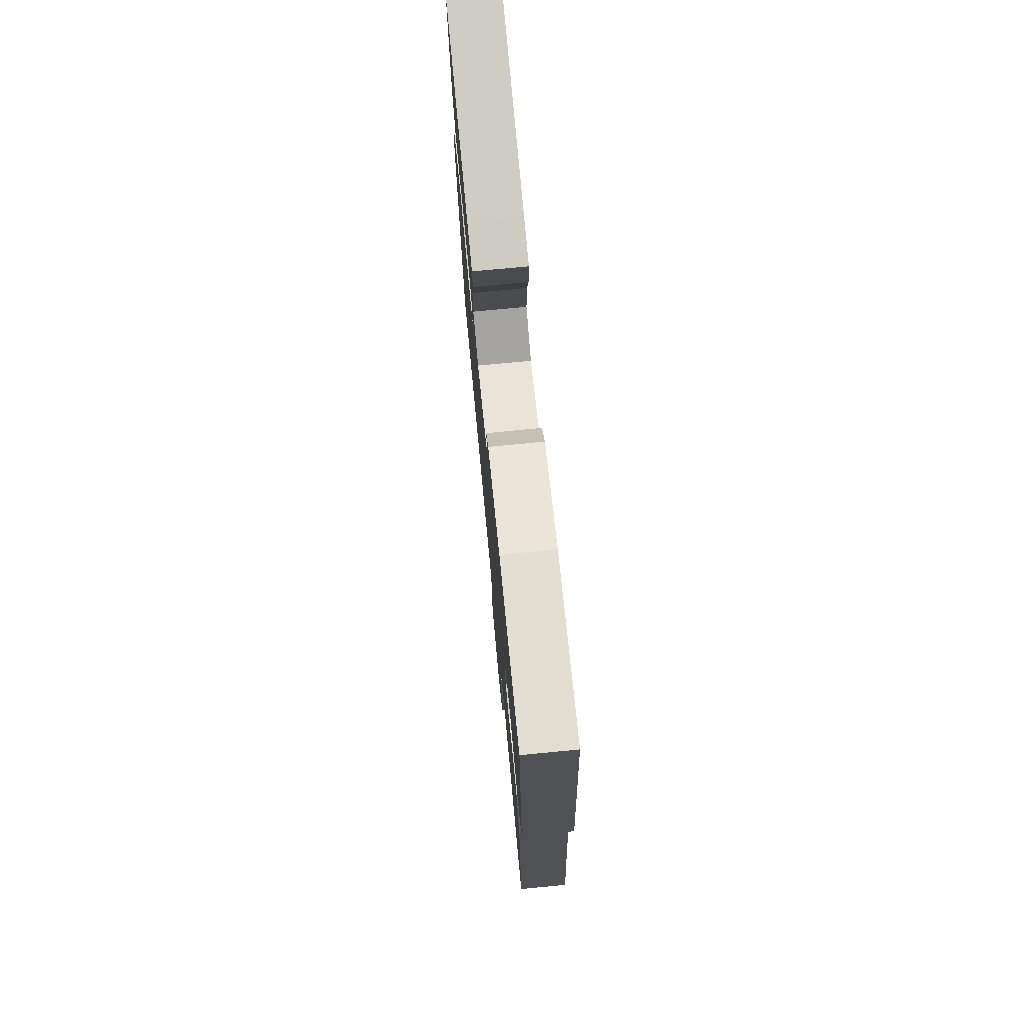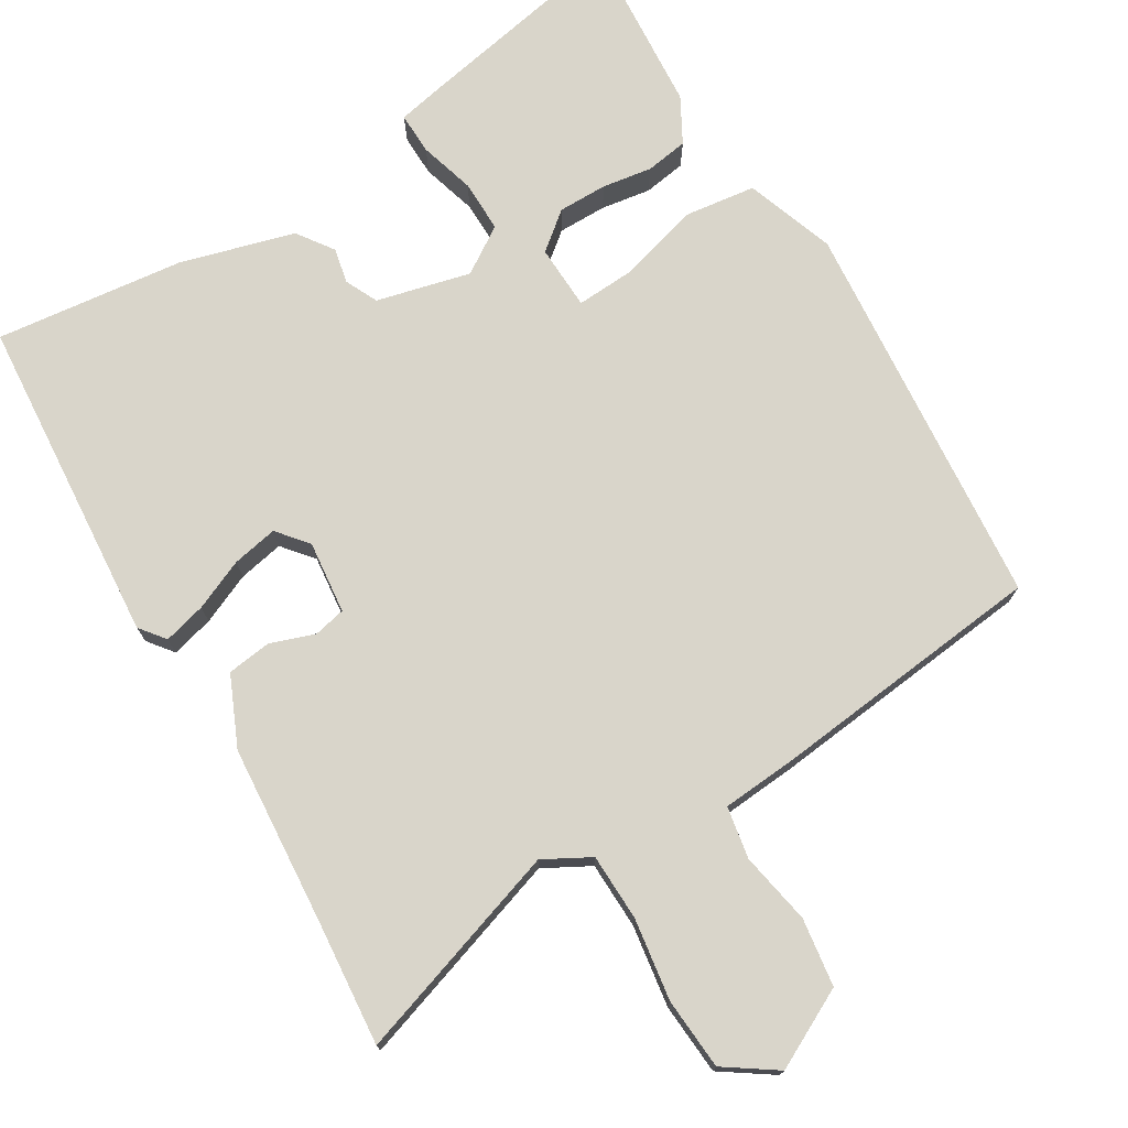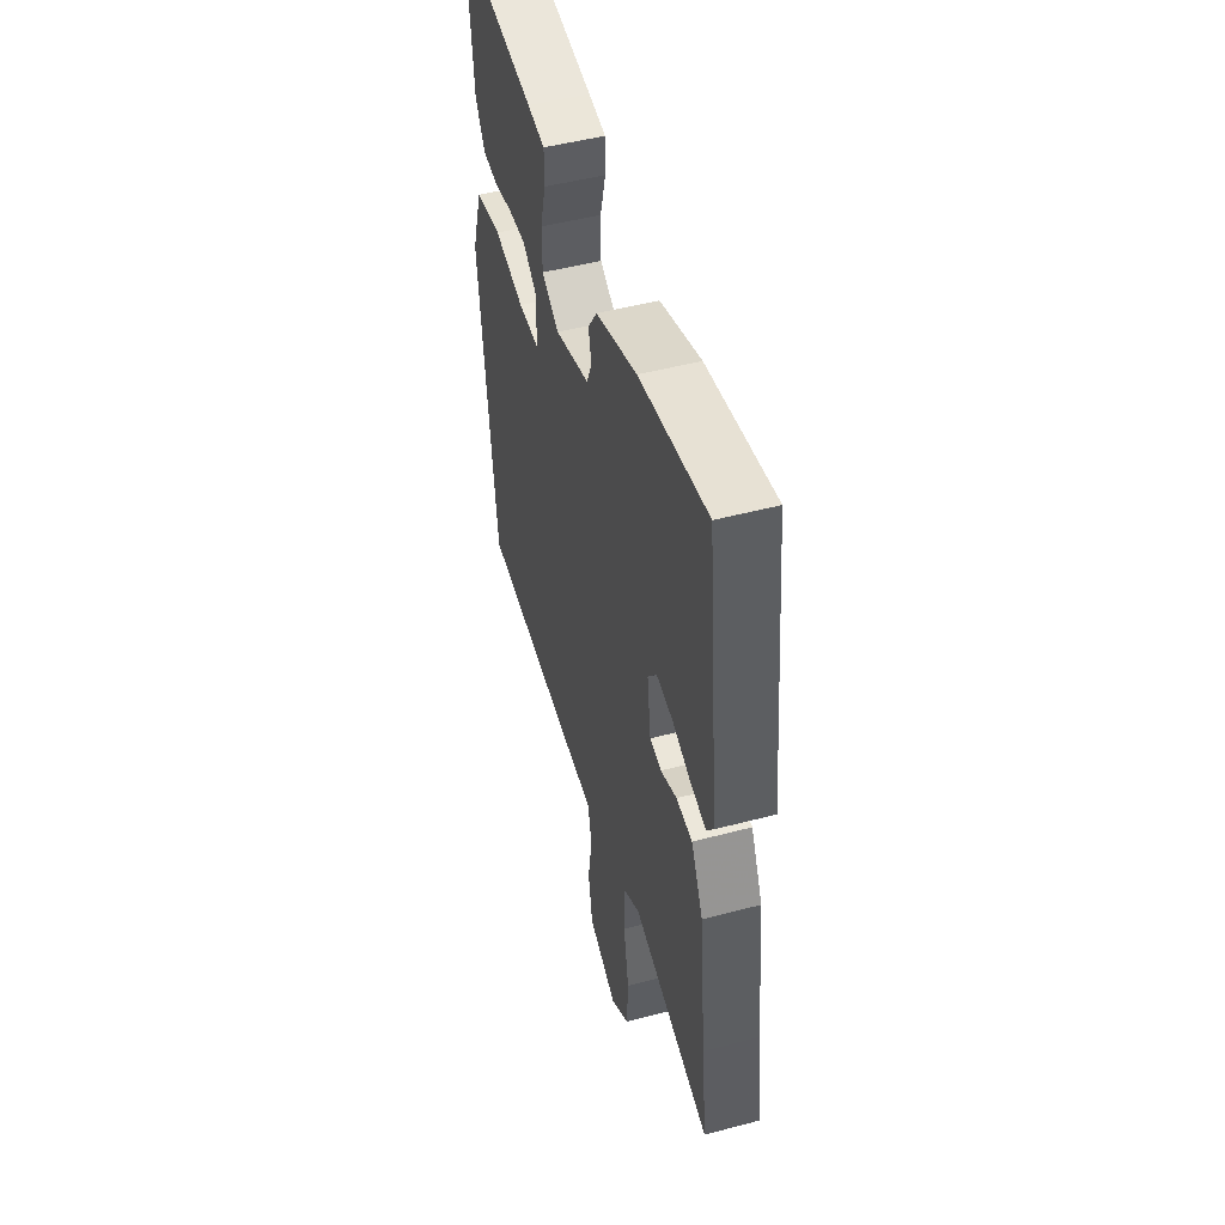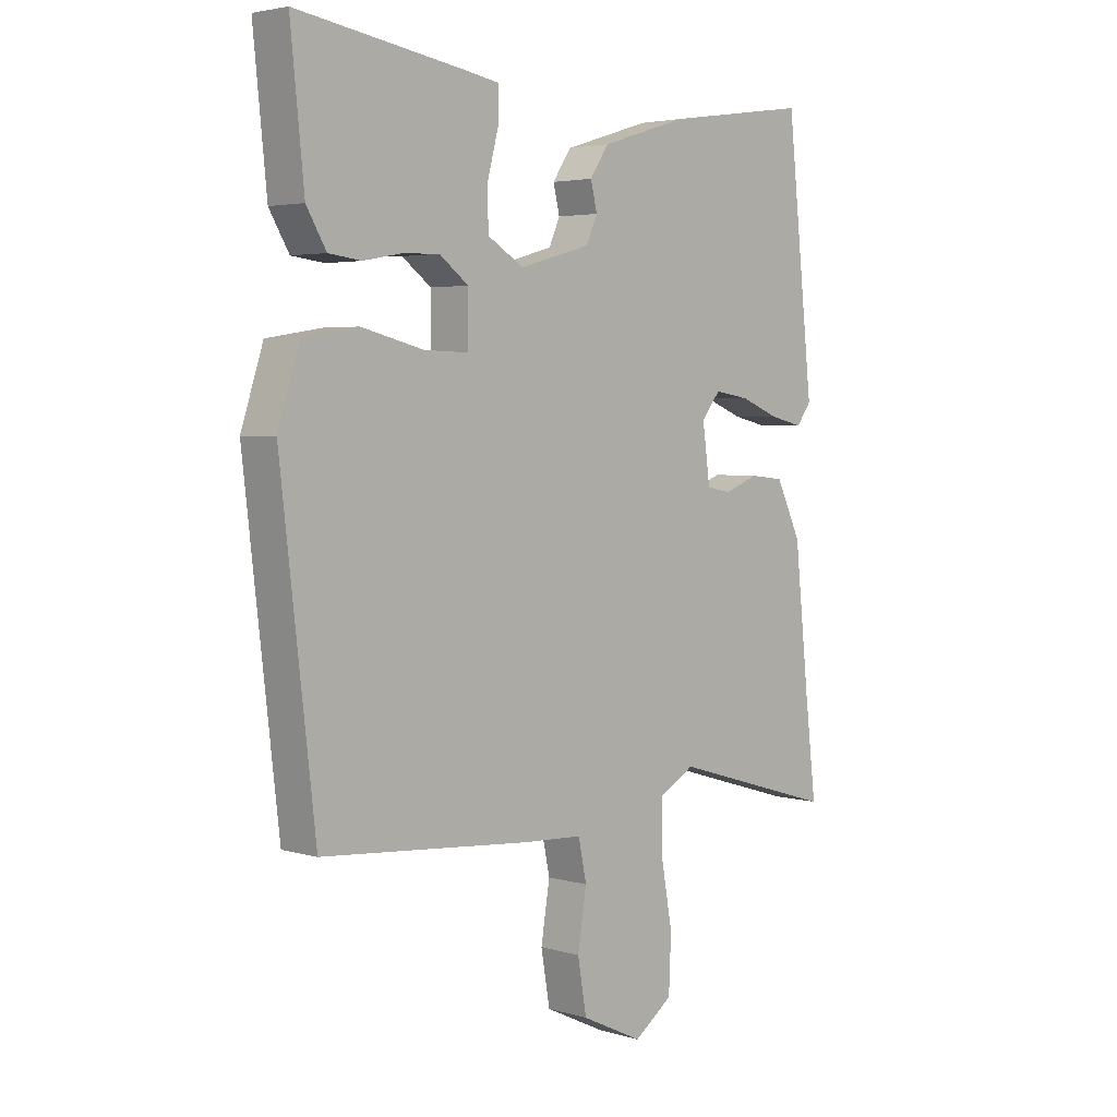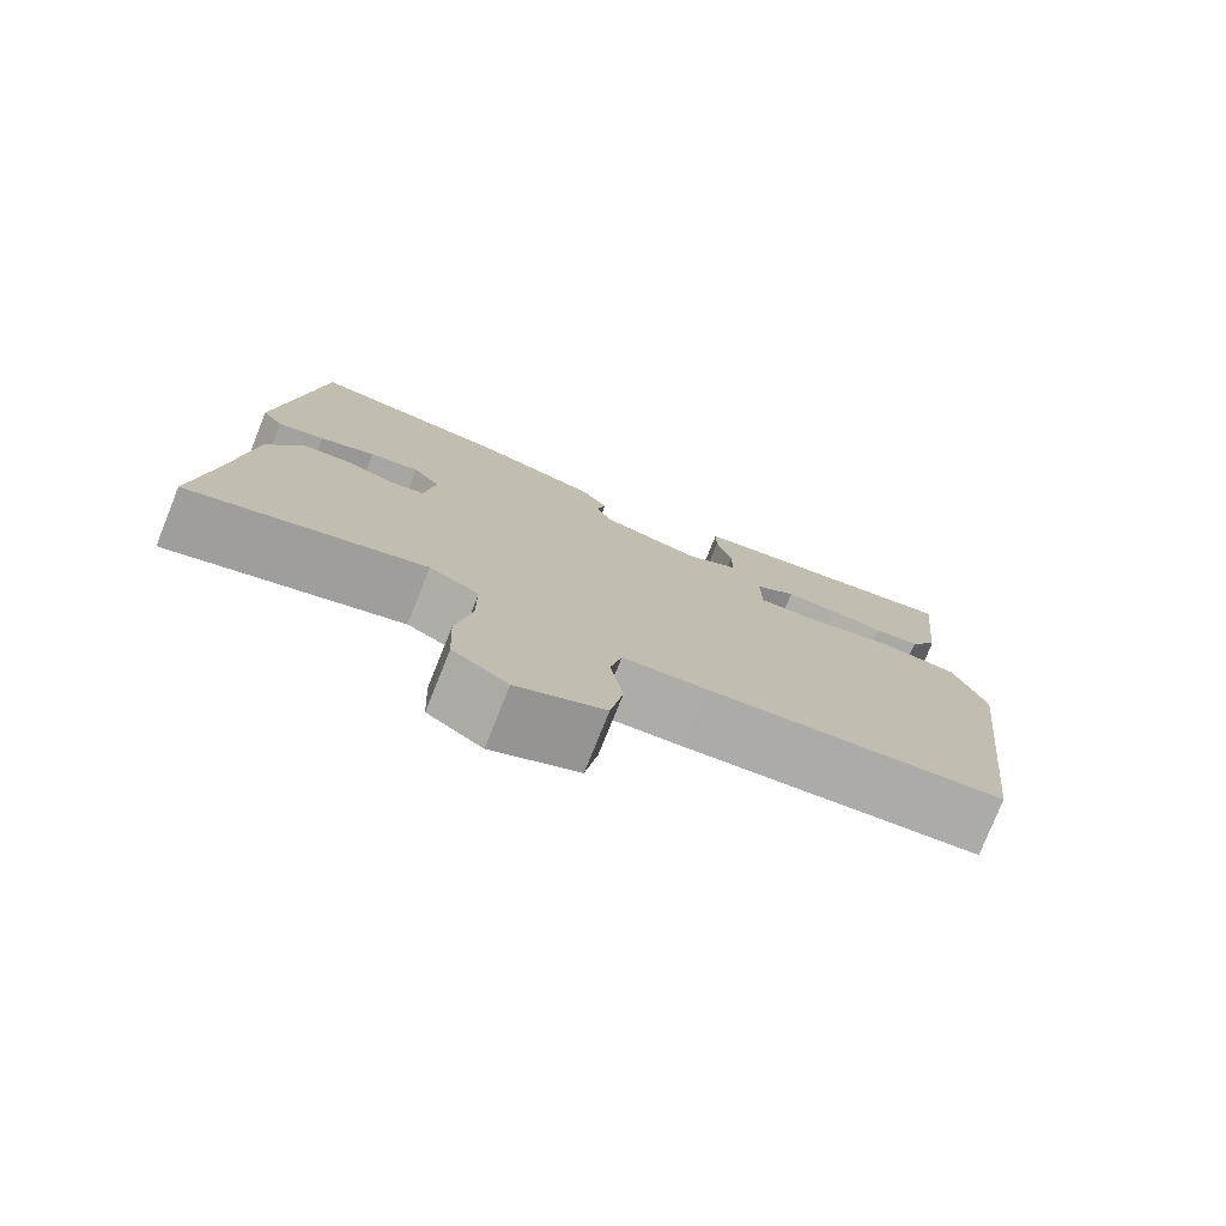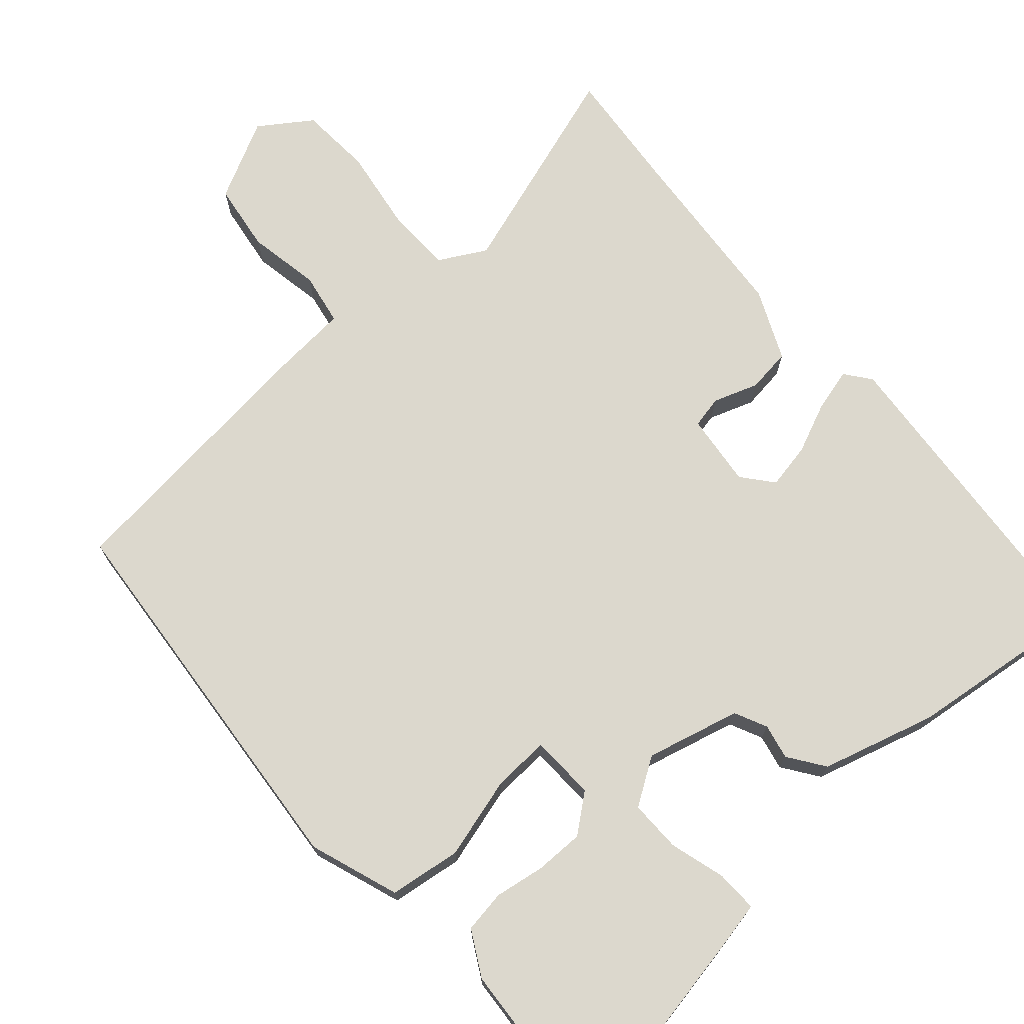
<metadata>
{"format":"obj","ext":"obj","renderer":"f3d","projection":"perspective","resolution":1024,"background":"white","views":[{"elev":75.5,"azim":84.5,"up":"+Z"},{"elev":74.5,"azim":147.3,"up":"+Y"},{"elev":48.8,"azim":73.6,"up":"+Z"},{"elev":3.7,"azim":-45.9,"up":"+Z"},{"elev":-77.5,"azim":158.1,"up":"+Z"},{"elev":72.4,"azim":-42.9,"up":"+Y"}]}
</metadata>
<code>
v -0.47 0.07 -0.489
v -0.529 0.07 0.023
v -0.491 0.07 0.141
v -0.397 0.07 0.156
v -0.29 0.07 0.129
v -0.215 0.07 0.127
v -0.214 0.07 0.212
v -0.264 0.07 0.25
v -0.328 0.07 0.248
v -0.393 0.07 0.236
v -0.449 0.07 0.243
v -0.483 0.07 0.301
v -0.506 0.07 0.53
v -0.222 0.07 0.484
v -0.16 0.07 0.473
v -0.16 0.07 0.418
v -0.179 0.07 0.345
v -0.178 0.07 0.277
v -0.116 0.07 0.239
v 0.006 0.07 0.273
v 0.025 0.07 0.316
v 0.014 0.07 0.362
v 0.046 0.07 0.41
v 0.194 0.07 0.456
v 0.44 0.07 0.492
v 0.486 0.07 0.063
v 0.461 0.07 0.029
v 0.405 0.07 0.042
v 0.338 0.07 0.069
v 0.278 0.07 0.079
v 0.246 0.07 0.038
v 0.259 0.07 -0.057
v 0.301 0.07 -0.065
v 0.359 0.07 -0.043
v 0.417 0.07 -0.049
v 0.46 0.07 -0.139
v 0.485 0.07 -0.376
v 0.504 0.07 -0.537
v 0.221 0.07 -0.453
v 0.161 0.07 -0.488
v 0.161 0.07 -0.576
v 0.18 0.07 -0.683
v 0.176 0.07 -0.777
v 0.11 0.07 -0.825
v 0.005 0.07 -0.775
v -0.01 0.07 -0.686
v 0.005 0.07 -0.591
v -0.009 0.07 -0.523
v -0.11 0.07 -0.518
v -0.47 0 -0.489
v -0.529 0 0.023
v -0.491 0 0.141
v -0.397 0 0.156
v -0.29 0 0.129
v -0.215 0 0.127
v -0.214 0 0.212
v -0.264 0 0.25
v -0.328 0 0.248
v -0.393 0 0.236
v -0.449 0 0.243
v -0.483 0 0.301
v -0.506 0 0.53
v -0.222 0 0.484
v -0.16 0 0.473
v -0.16 0 0.418
v -0.179 0 0.345
v -0.178 0 0.277
v -0.116 0 0.239
v 0.006 0 0.273
v 0.025 0 0.316
v 0.014 0 0.362
v 0.046 0 0.41
v 0.194 0 0.456
v 0.44 0 0.492
v 0.486 0 0.063
v 0.461 0 0.029
v 0.405 0 0.042
v 0.338 0 0.069
v 0.278 0 0.079
v 0.246 0 0.038
v 0.259 0 -0.057
v 0.301 0 -0.065
v 0.359 0 -0.043
v 0.417 0 -0.049
v 0.46 0 -0.139
v 0.485 0 -0.376
v 0.504 0 -0.537
v 0.221 0 -0.453
v 0.161 0 -0.488
v 0.161 0 -0.576
v 0.18 0 -0.683
v 0.176 0 -0.777
v 0.11 0 -0.825
v 0.005 0 -0.775
v -0.01 0 -0.686
v 0.005 0 -0.591
v -0.009 0 -0.523
v -0.11 0 -0.518
f 48 49 1 2
f 44 45 46 47
f 44 47 48
f 41 42 43 44
f 40 41 44 48
f 39 40 48 2
f 37 38 39 2
f 33 34 35 36
f 32 33 36 37
f 26 27 28 29
f 26 29 30
f 25 26 30
f 24 25 30 31
f 21 22 23 24
f 20 21 24 31
f 14 15 16 17
f 14 17 18
f 13 14 18
f 12 13 18
f 9 10 11 12
f 8 9 12 18
f 7 8 18 19
f 2 3 4 5
f 32 37 2 5
f 19 20 31 32
f 6 7 19 32
f 5 6 32
f 51 50 98 97
f 96 95 94 93
f 97 96 93
f 93 92 91 90
f 97 93 90 89
f 51 97 89 88
f 51 88 87 86
f 85 84 83 82
f 86 85 82 81
f 78 77 76 75
f 79 78 75
f 79 75 74
f 80 79 74 73
f 73 72 71 70
f 80 73 70 69
f 66 65 64 63
f 67 66 63
f 67 63 62
f 67 62 61
f 61 60 59 58
f 67 61 58 57
f 68 67 57 56
f 54 53 52 51
f 54 51 86 81
f 81 80 69 68
f 81 68 56 55
f 81 55 54
f 1 50 51 2
f 2 51 52 3
f 3 52 53 4
f 4 53 54 5
f 5 54 55 6
f 6 55 56 7
f 7 56 57 8
f 8 57 58 9
f 9 58 59 10
f 10 59 60 11
f 11 60 61 12
f 12 61 62 13
f 13 62 63 14
f 14 63 64 15
f 15 64 65 16
f 16 65 66 17
f 17 66 67 18
f 18 67 68 19
f 19 68 69 20
f 20 69 70 21
f 21 70 71 22
f 22 71 72 23
f 23 72 73 24
f 24 73 74 25
f 25 74 75 26
f 26 75 76 27
f 27 76 77 28
f 28 77 78 29
f 29 78 79 30
f 30 79 80 31
f 31 80 81 32
f 32 81 82 33
f 33 82 83 34
f 34 83 84 35
f 35 84 85 36
f 36 85 86 37
f 37 86 87 38
f 38 87 88 39
f 39 88 89 40
f 40 89 90 41
f 41 90 91 42
f 42 91 92 43
f 43 92 93 44
f 44 93 94 45
f 45 94 95 46
f 46 95 96 47
f 47 96 97 48
f 48 97 98 49
f 49 98 50 1

</code>
